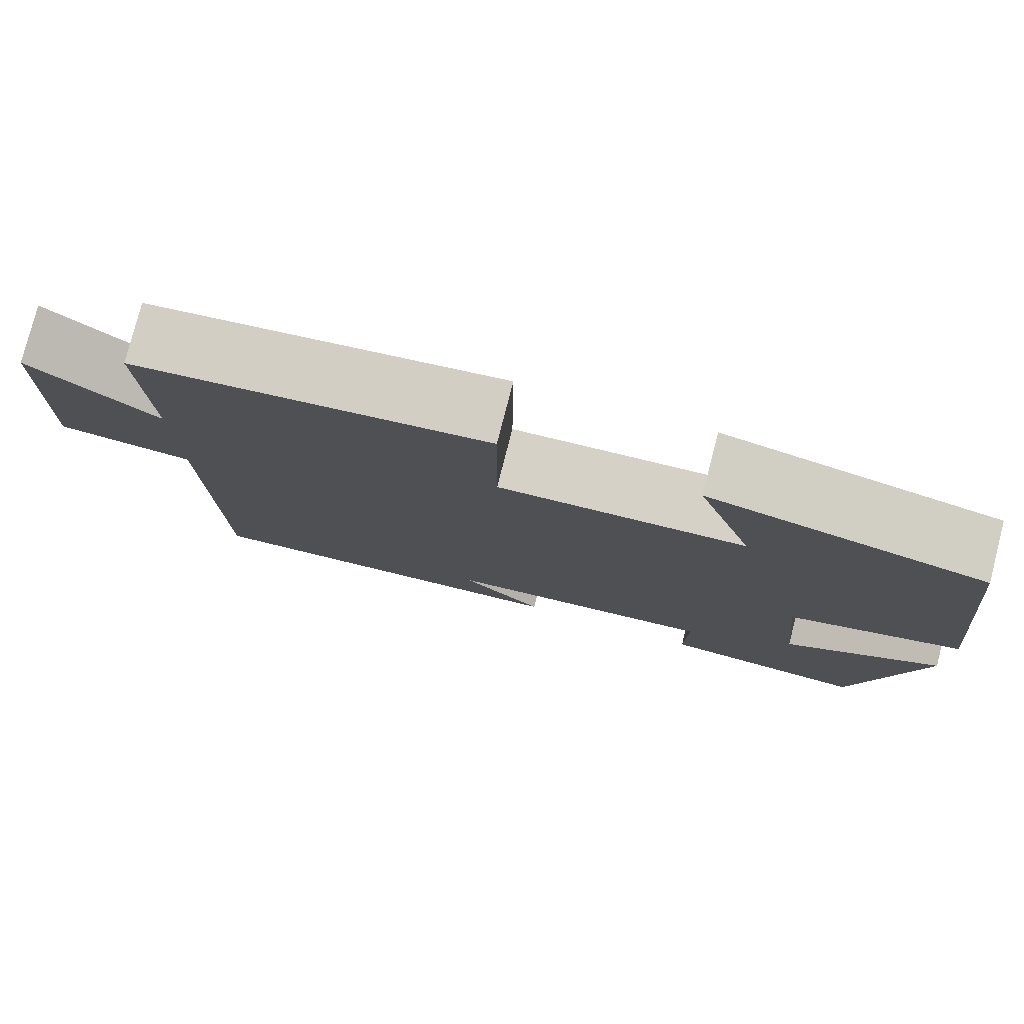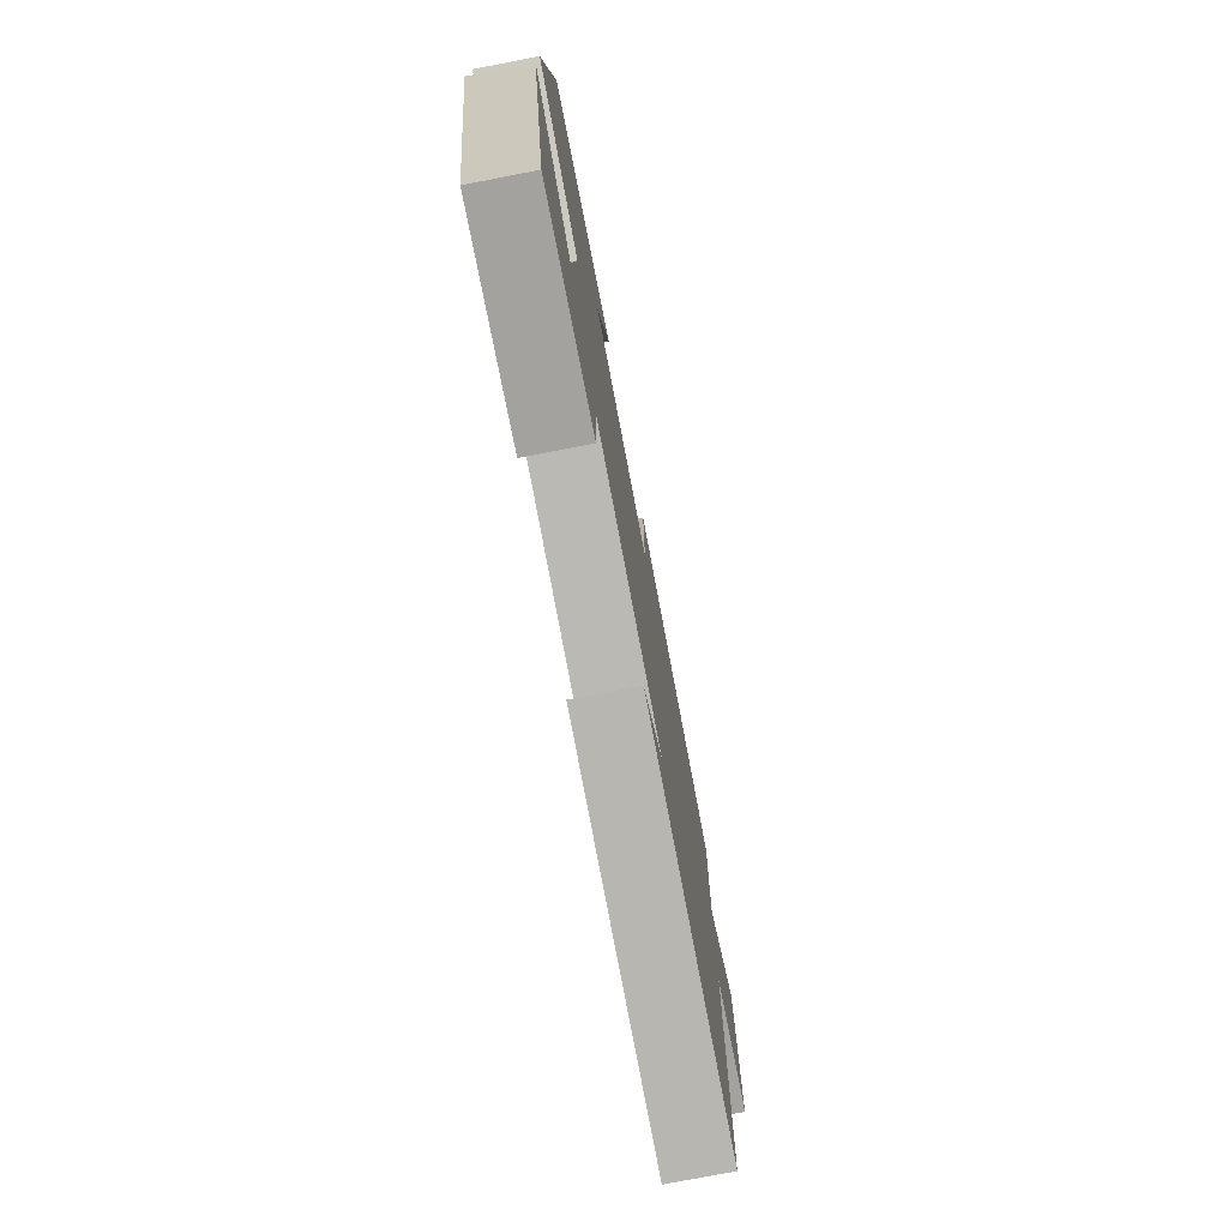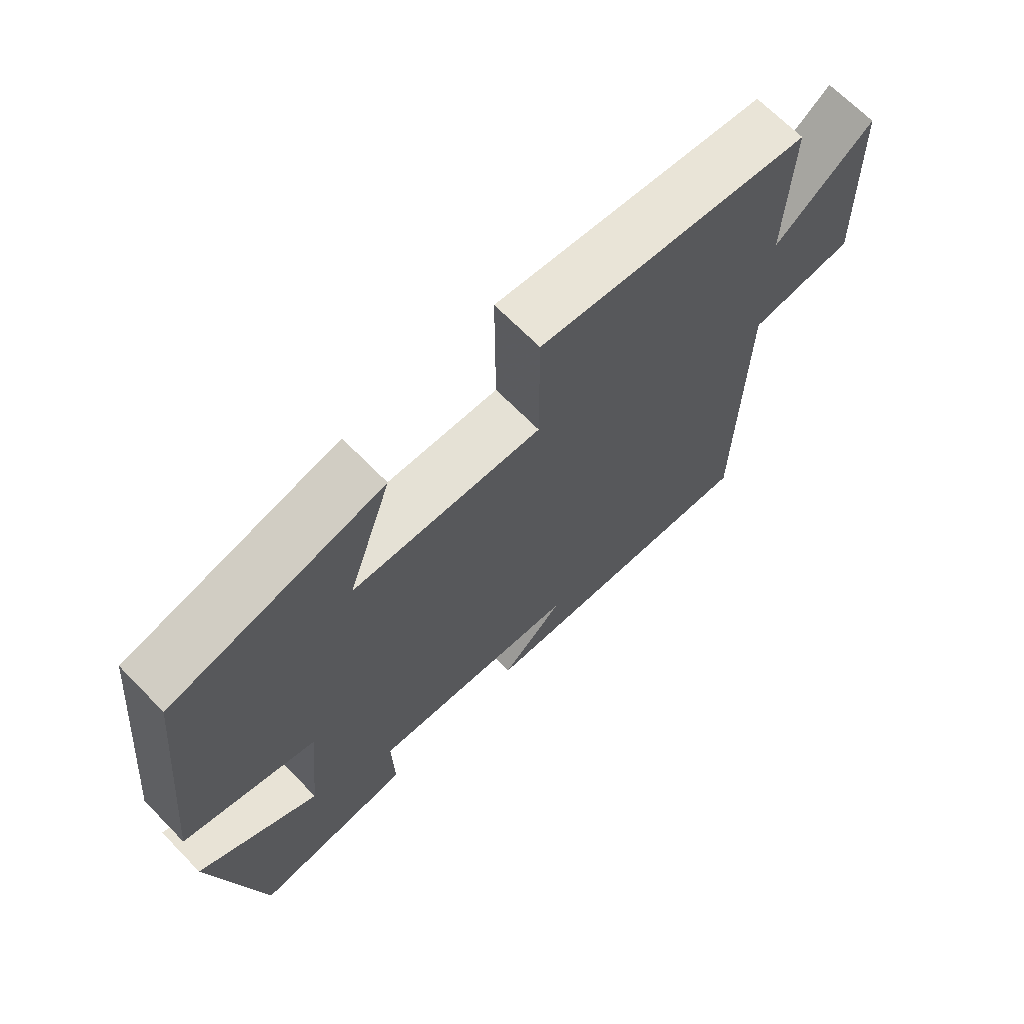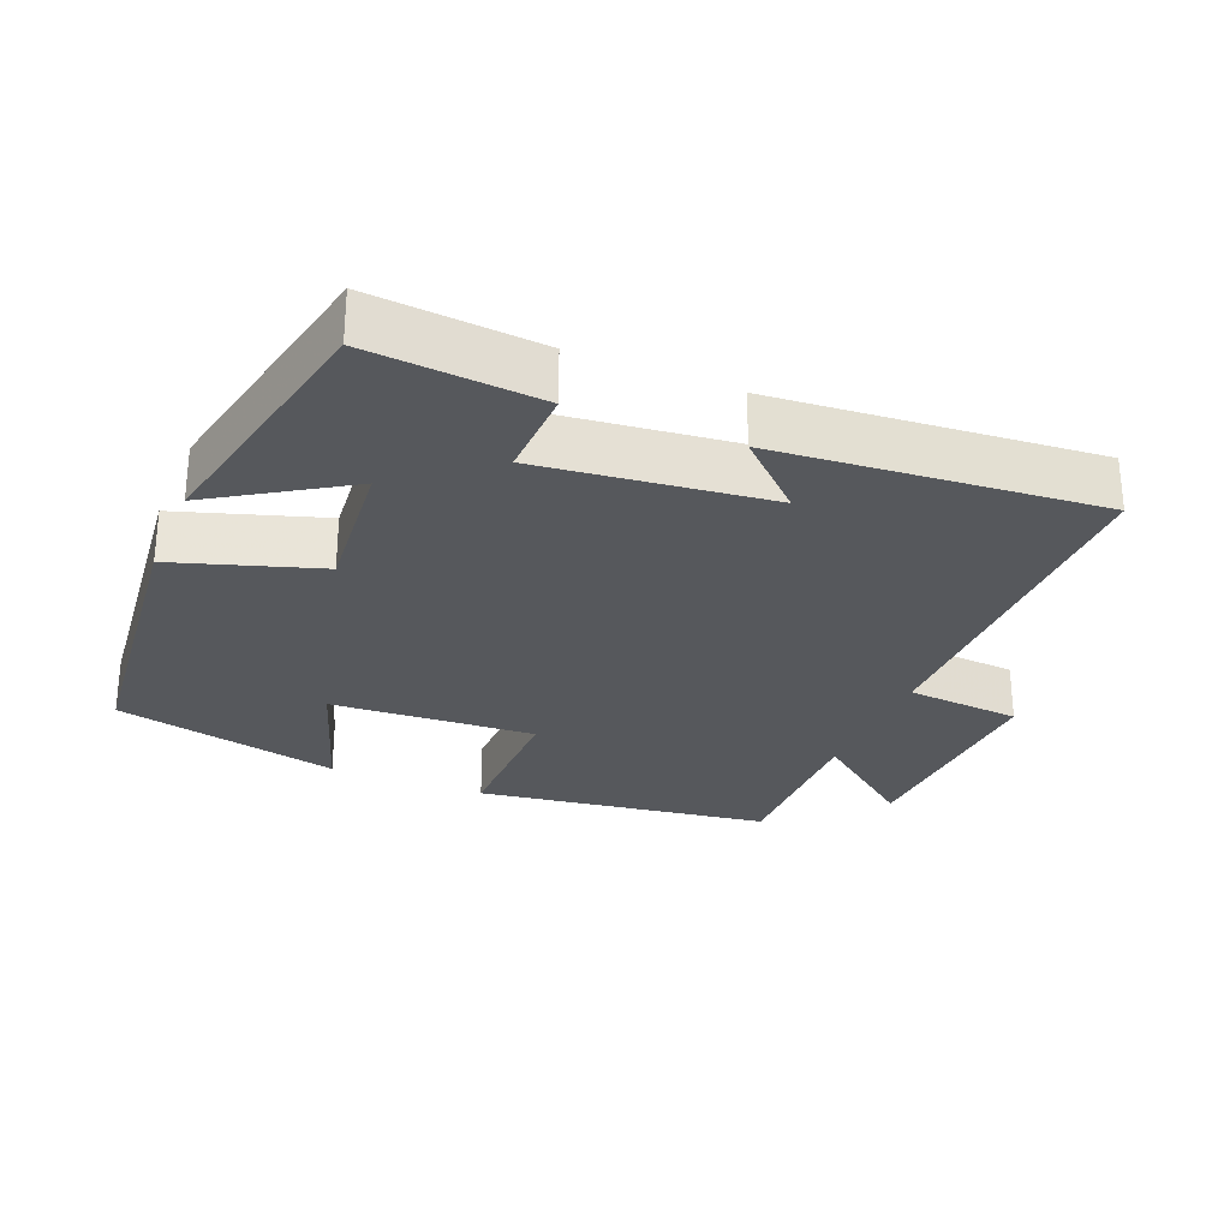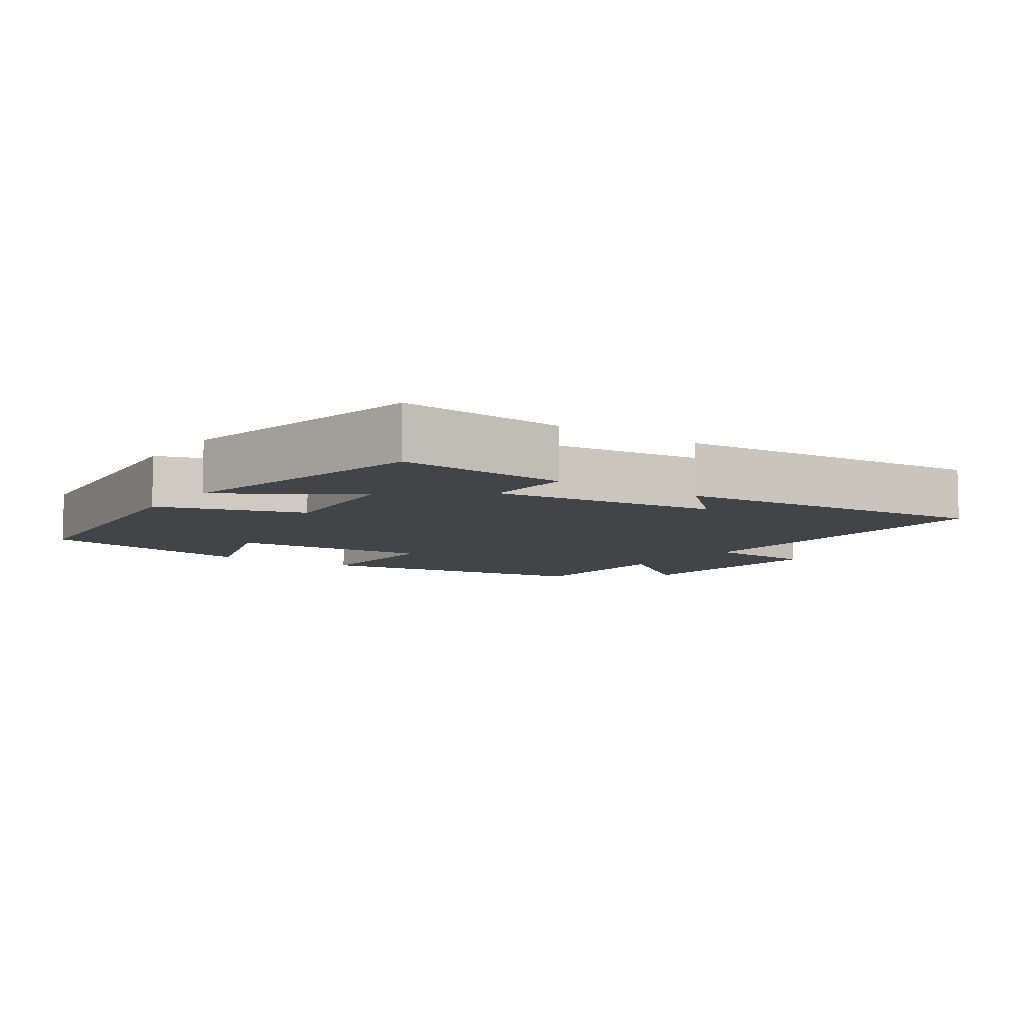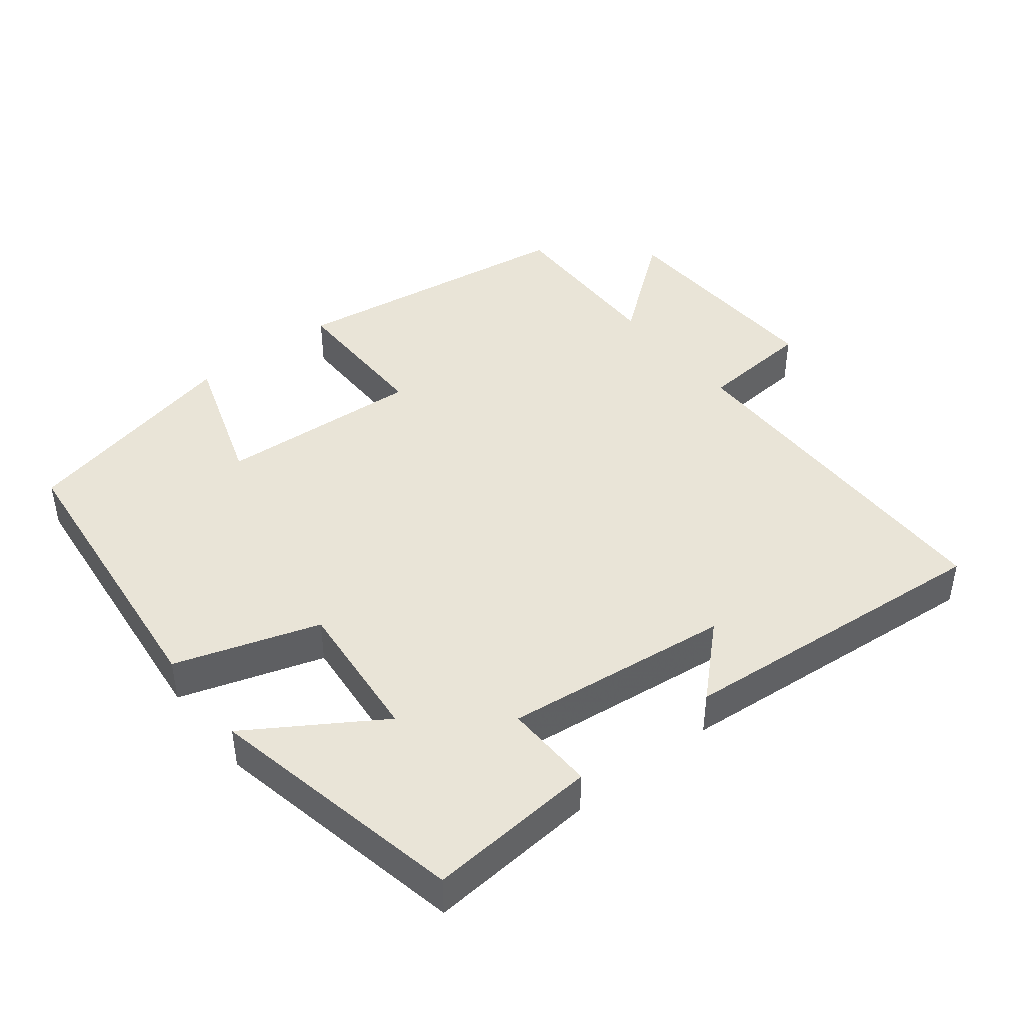
<metadata>
{"format":"obj","ext":"obj","renderer":"f3d","projection":"perspective","resolution":1024,"background":"white","views":[{"elev":78.6,"azim":14.4,"up":"+Z"},{"elev":-76.7,"azim":100.9,"up":"+Z"},{"elev":68.2,"azim":135.6,"up":"+Z"},{"elev":-27.8,"azim":157.4,"up":"+Y"},{"elev":-7.7,"azim":145.0,"up":"+Y"},{"elev":43.5,"azim":141.6,"up":"+Y"}]}
</metadata>
<code>
v -0.506 0.07 0.44
v -0.089 0.07 0.5
v -0.09 0.07 0.282
v 0.2 0.07 0.3
v 0.133 0.07 0.5
v 0.455 0.07 0.426
v 0.5 0.07 0.004
v 0.296 0.07 -0.062
v 0.316 0.07 -0.268
v 0.5 0.07 -0.15
v 0.425 0.07 -0.519
v 0.183 0.07 -0.5
v 0.186 0.07 -0.371
v -0.136 0.07 -0.409
v -0.039 0.07 -0.5
v -0.494 0.07 -0.54
v -0.5 0.07 -0.03
v -0.663 0.07 -0.017
v -0.651 0.07 0.307
v -0.5 0.07 0.19
v -0.506 0 0.44
v -0.089 0 0.5
v -0.09 0 0.282
v 0.2 0 0.3
v 0.133 0 0.5
v 0.455 0 0.426
v 0.5 0 0.004
v 0.296 0 -0.062
v 0.316 0 -0.268
v 0.5 0 -0.15
v 0.425 0 -0.519
v 0.183 0 -0.5
v 0.186 0 -0.371
v -0.136 0 -0.409
v -0.039 0 -0.5
v -0.494 0 -0.54
v -0.5 0 -0.03
v -0.663 0 -0.017
v -0.651 0 0.307
v -0.5 0 0.19
f 17 18 19 20
f 16 17 20
f 14 15 16
f 14 16 20
f 13 14 20 1
f 9 10 11 12
f 8 9 12 13
f 6 7 8
f 4 5 6
f 4 6 8 13
f 1 2 3
f 13 1 3
f 3 4 13
f 40 39 38 37
f 40 37 36
f 36 35 34
f 40 36 34
f 21 40 34 33
f 32 31 30 29
f 33 32 29 28
f 28 27 26
f 26 25 24
f 33 28 26 24
f 23 22 21
f 23 21 33
f 33 24 23
f 1 21 22 2
f 2 22 23 3
f 3 23 24 4
f 4 24 25 5
f 5 25 26 6
f 6 26 27 7
f 7 27 28 8
f 8 28 29 9
f 9 29 30 10
f 10 30 31 11
f 11 31 32 12
f 12 32 33 13
f 13 33 34 14
f 14 34 35 15
f 15 35 36 16
f 16 36 37 17
f 17 37 38 18
f 18 38 39 19
f 19 39 40 20
f 20 40 21 1

</code>
